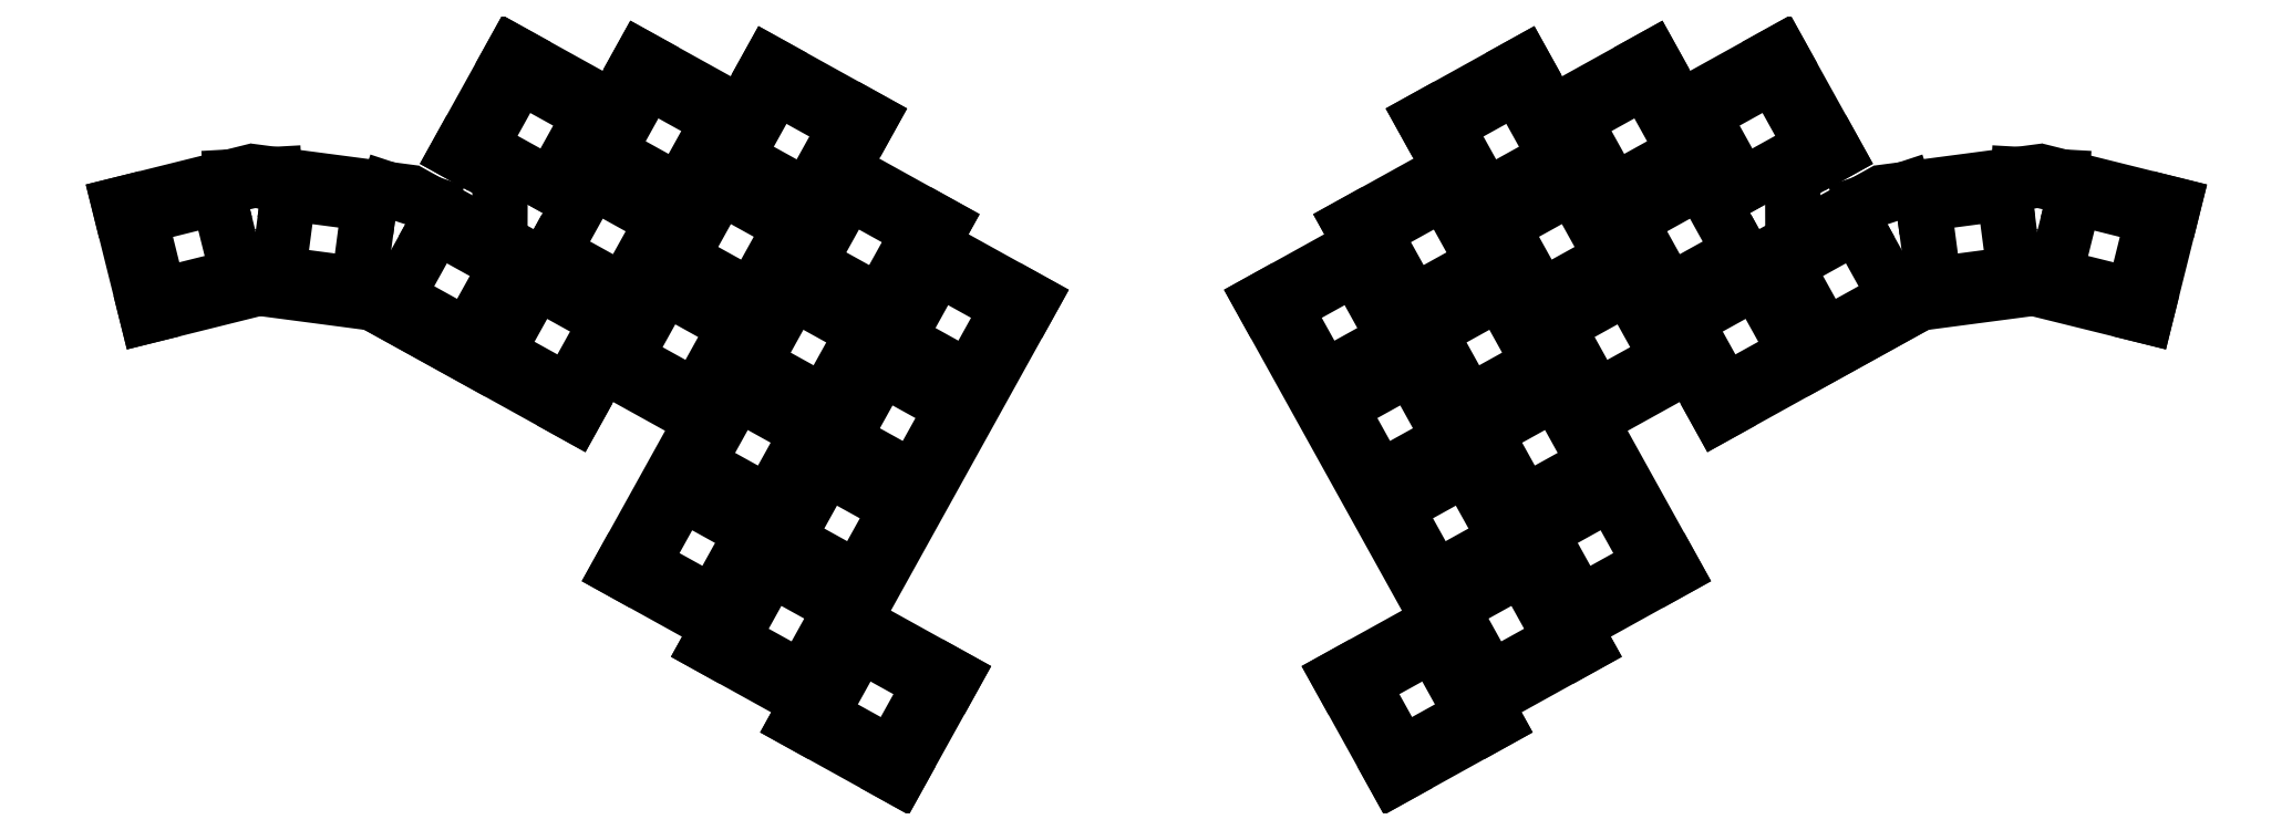
<metadata>
{"format":"dxf","ext":"dxf","renderer":"ezdxf+matplotlib","layout":"modelspace","background":"white","min_lineweight":24,"dpi":150}
</metadata>
<code>
0
SECTION
2
ENTITIES
0
LINE
8
0
10
165
20
-193.3
11
194.4
21
-140.1
0
LINE
8
0
10
194.4
20
-140.1
11
177.8
21
-130.9
0
LINE
8
0
10
177.8
20
-130.9
11
179.7
21
-127.5
0
LINE
8
0
10
179.7
20
-127.5
11
163
21
-118.3
0
LINE
8
0
10
163
20
-118.3
11
167.7
21
-110
0
LINE
8
0
10
167.7
20
-110
11
151
21
-100.8
0
LINE
8
0
10
151
20
-100.8
11
146.4
21
-109.1
0
LINE
8
0
10
146.4
20
-109.1
11
129.8
21
-99.91
0
LINE
8
0
10
129.8
20
-99.91
11
125.2
21
-108.2
0
LINE
8
0
10
125.2
20
-108.2
11
108.6
21
-99.01
0
LINE
8
0
10
108.6
20
-99.01
11
99.38
21
-115.6
0
LINE
8
0
10
99.38
20
-115.6
11
106.4
21
-119.5
0
LINE
8
0
10
106.4
20
-119.5
11
106.4
21
-130.4
0
LINE
8
0
10
106.4
20
-130.4
11
94.77
21
-123.9
0
LINE
8
0
10
94.77
20
-123.9
11
87.88
21
-121.7
0
LINE
8
0
10
87.88
20
-121.7
11
69.04
21
-119.2
0
LINE
8
0
10
69.04
20
-119.2
11
61.79
21
-119.6
0
LINE
8
0
10
61.79
20
-119.6
11
43.36
21
-124.2
0
LINE
8
0
10
43.36
20
-124.2
11
47.95
21
-142.6
0
LINE
8
0
10
47.95
20
-142.6
11
66.39
21
-138
0
LINE
8
0
10
66.39
20
-138
11
66.56
21
-138
0
LINE
8
0
10
66.56
20
-138
11
85.4
21
-140.5
0
LINE
8
0
10
85.4
20
-140.5
11
102.2
21
-149.8
0
LINE
8
0
10
85.56
20
-140.6
11
118.8
21
-159
0
LINE
8
0
10
118.8
20
-159
11
123.4
21
-150.7
0
LINE
8
0
10
123.4
20
-150.7
11
140
21
-159.9
0
LINE
8
0
10
140
20
-159.9
11
126.2
21
-184.8
0
LINE
8
0
10
126.2
20
-184.8
11
142.8
21
-194
0
LINE
8
0
10
142.8
20
-194
11
141
21
-197.3
0
LINE
8
0
10
141
20
-197.3
11
157.6
21
-206.5
0
LINE
8
0
10
157.6
20
-206.5
11
155.8
21
-209.9
0
LINE
8
0
10
155.8
20
-209.9
11
172.4
21
-219.1
0
LINE
8
0
10
172.4
20
-219.1
11
181.6
21
-202.5
0
LINE
8
0
10
181.6
20
-202.5
11
165
21
-193.3
0
LINE
8
0
10
232.6
20
-140.1
11
262.1
21
-193.3
0
LINE
8
0
10
262.1
20
-193.3
11
245.5
21
-202.5
0
LINE
8
0
10
245.5
20
-202.5
11
254.7
21
-219.1
0
LINE
8
0
10
254.7
20
-219.1
11
271.3
21
-209.9
0
LINE
8
0
10
271.3
20
-209.9
11
269.5
21
-206.5
0
LINE
8
0
10
269.5
20
-206.5
11
286.1
21
-197.3
0
LINE
8
0
10
286.1
20
-197.3
11
284.2
21
-194
0
LINE
8
0
10
284.2
20
-194
11
300.9
21
-184.8
0
LINE
8
0
10
300.9
20
-184.8
11
287
21
-159.9
0
LINE
8
0
10
287
20
-159.9
11
303.7
21
-150.7
0
LINE
8
0
10
303.7
20
-150.7
11
308.3
21
-159
0
LINE
8
0
10
308.3
20
-159
11
341.5
21
-140.6
0
LINE
8
0
10
324.9
20
-149.8
11
341.7
21
-140.5
0
LINE
8
0
10
341.7
20
-140.5
11
360.5
21
-138
0
LINE
8
0
10
360.5
20
-138
11
379.1
21
-142.6
0
LINE
8
0
10
379.1
20
-142.6
11
383.7
21
-124.2
0
LINE
8
0
10
383.7
20
-124.2
11
365.3
21
-119.6
0
LINE
8
0
10
365.3
20
-119.6
11
358
21
-119.2
0
LINE
8
0
10
358
20
-119.2
11
339.2
21
-121.7
0
LINE
8
0
10
339.2
20
-121.7
11
332.3
21
-123.9
0
LINE
8
0
10
332.3
20
-123.9
11
320.6
21
-130.4
0
LINE
8
0
10
320.6
20
-130.4
11
320.6
21
-119.5
0
LINE
8
0
10
320.6
20
-119.5
11
327.7
21
-115.6
0
LINE
8
0
10
327.7
20
-115.6
11
318.5
21
-99.01
0
LINE
8
0
10
318.5
20
-99.01
11
301.8
21
-108.2
0
LINE
8
0
10
301.8
20
-108.2
11
297.2
21
-99.91
0
LINE
8
0
10
297.2
20
-99.91
11
280.6
21
-109.1
0
LINE
8
0
10
280.6
20
-109.1
11
276
21
-100.8
0
LINE
8
0
10
276
20
-100.8
11
259.4
21
-110
0
LINE
8
0
10
259.4
20
-110
11
264
21
-118.3
0
LINE
8
0
10
264
20
-118.3
11
247.4
21
-127.5
0
LINE
8
0
10
247.4
20
-127.5
11
249.2
21
-130.9
0
LINE
8
0
10
249.2
20
-130.9
11
232.6
21
-140.1
0
LINE
8
0
10
49.96
20
-139.3
11
63.05
21
-136
0
LINE
8
0
10
63.05
20
-136
11
59.79
21
-122.9
0
LINE
8
0
10
59.79
20
-122.9
11
46.69
21
-126.2
0
LINE
8
0
10
46.69
20
-126.2
11
49.96
21
-139.3
0
LINE
8
0
10
69.65
20
-135.6
11
83.03
21
-137.4
0
LINE
8
0
10
83.03
20
-137.4
11
84.79
21
-124
0
LINE
8
0
10
84.79
20
-124
11
71.41
21
-122.3
0
LINE
8
0
10
71.41
20
-122.3
11
69.65
21
-135.6
0
LINE
8
0
10
89.3
20
-139.5
11
101.1
21
-146
0
LINE
8
0
10
101.1
20
-146
11
107.7
21
-134.2
0
LINE
8
0
10
107.7
20
-134.2
11
95.84
21
-127.7
0
LINE
8
0
10
95.84
20
-127.7
11
89.3
21
-139.5
0
LINE
8
0
10
105.9
20
-148.7
11
117.7
21
-155.2
0
LINE
8
0
10
117.7
20
-155.2
11
124.3
21
-143.4
0
LINE
8
0
10
124.3
20
-143.4
11
112.5
21
-136.9
0
LINE
8
0
10
112.5
20
-136.9
11
105.9
21
-148.7
0
LINE
8
0
10
115.1
20
-132.1
11
126.9
21
-138.6
0
LINE
8
0
10
126.9
20
-138.6
11
133.5
21
-126.8
0
LINE
8
0
10
133.5
20
-126.8
11
121.7
21
-120.3
0
LINE
8
0
10
121.7
20
-120.3
11
115.1
21
-132.1
0
LINE
8
0
10
124.3
20
-115.5
11
136.1
21
-122
0
LINE
8
0
10
136.1
20
-122
11
142.7
21
-110.2
0
LINE
8
0
10
142.7
20
-110.2
11
130.9
21
-103.6
0
LINE
8
0
10
130.9
20
-103.6
11
124.3
21
-115.5
0
LINE
8
0
10
127.1
20
-149.6
11
138.9
21
-156.1
0
LINE
8
0
10
138.9
20
-156.1
11
145.5
21
-144.3
0
LINE
8
0
10
145.5
20
-144.3
11
133.7
21
-137.8
0
LINE
8
0
10
133.7
20
-137.8
11
127.1
21
-149.6
0
LINE
8
0
10
136.4
20
-133
11
148.2
21
-139.5
0
LINE
8
0
10
148.2
20
-139.5
11
154.7
21
-127.7
0
LINE
8
0
10
154.7
20
-127.7
11
142.9
21
-121.2
0
LINE
8
0
10
142.9
20
-121.2
11
136.4
21
-133
0
LINE
8
0
10
145.6
20
-116.4
11
157.4
21
-122.9
0
LINE
8
0
10
157.4
20
-122.9
11
163.9
21
-111.1
0
LINE
8
0
10
163.9
20
-111.1
11
152.1
21
-104.5
0
LINE
8
0
10
152.1
20
-104.5
11
145.6
21
-116.4
0
LINE
8
0
10
139.2
20
-167.1
11
151
21
-173.7
0
LINE
8
0
10
151
20
-173.7
11
157.5
21
-161.9
0
LINE
8
0
10
157.5
20
-161.9
11
145.7
21
-155.3
0
LINE
8
0
10
145.7
20
-155.3
11
139.2
21
-167.1
0
LINE
8
0
10
148.4
20
-150.5
11
160.2
21
-157
0
LINE
8
0
10
160.2
20
-157
11
166.7
21
-145.2
0
LINE
8
0
10
166.7
20
-145.2
11
154.9
21
-138.7
0
LINE
8
0
10
154.9
20
-138.7
11
148.4
21
-150.5
0
LINE
8
0
10
157.6
20
-133.9
11
169.4
21
-140.4
0
LINE
8
0
10
169.4
20
-140.4
11
175.9
21
-128.6
0
LINE
8
0
10
175.9
20
-128.6
11
164.1
21
-122.1
0
LINE
8
0
10
164.1
20
-122.1
11
157.6
21
-133.9
0
LINE
8
0
10
153.9
20
-179.6
11
165.7
21
-186.2
0
LINE
8
0
10
165.7
20
-186.2
11
172.3
21
-174.4
0
LINE
8
0
10
172.3
20
-174.4
11
160.5
21
-167.8
0
LINE
8
0
10
160.5
20
-167.8
11
153.9
21
-179.6
0
LINE
8
0
10
163.1
20
-163
11
174.9
21
-169.6
0
LINE
8
0
10
174.9
20
-169.6
11
181.5
21
-157.8
0
LINE
8
0
10
181.5
20
-157.8
11
169.7
21
-151.2
0
LINE
8
0
10
169.7
20
-151.2
11
163.1
21
-163
0
LINE
8
0
10
172.4
20
-146.4
11
184.2
21
-153
0
LINE
8
0
10
184.2
20
-153
11
190.7
21
-141.2
0
LINE
8
0
10
190.7
20
-141.2
11
178.9
21
-134.6
0
LINE
8
0
10
178.9
20
-134.6
11
172.4
21
-146.4
0
LINE
8
0
10
103.1
20
-114.6
11
114.9
21
-121.1
0
LINE
8
0
10
114.9
20
-121.1
11
121.5
21
-109.3
0
LINE
8
0
10
121.5
20
-109.3
11
109.7
21
-102.7
0
LINE
8
0
10
109.7
20
-102.7
11
103.1
21
-114.6
0
LINE
8
0
10
129.9
20
-183.7
11
141.7
21
-190.3
0
LINE
8
0
10
141.7
20
-190.3
11
148.3
21
-178.5
0
LINE
8
0
10
148.3
20
-178.5
11
136.5
21
-171.9
0
LINE
8
0
10
136.5
20
-171.9
11
129.9
21
-183.7
0
LINE
8
0
10
144.7
20
-196.3
11
156.5
21
-202.8
0
LINE
8
0
10
156.5
20
-202.8
11
163.1
21
-191
0
LINE
8
0
10
163.1
20
-191
11
151.3
21
-184.5
0
LINE
8
0
10
151.3
20
-184.5
11
144.7
21
-196.3
0
LINE
8
0
10
159.5
20
-208.8
11
171.3
21
-215.3
0
LINE
8
0
10
171.3
20
-215.3
11
177.8
21
-203.5
0
LINE
8
0
10
177.8
20
-203.5
11
166
21
-197
0
LINE
8
0
10
166
20
-197
11
159.5
21
-208.8
0
LINE
8
0
10
364
20
-136
11
377.1
21
-139.3
0
LINE
8
0
10
377.1
20
-139.3
11
380.4
21
-126.2
0
LINE
8
0
10
380.4
20
-126.2
11
367.3
21
-122.9
0
LINE
8
0
10
367.3
20
-122.9
11
364
21
-136
0
LINE
8
0
10
344
20
-137.4
11
357.4
21
-135.6
0
LINE
8
0
10
357.4
20
-135.6
11
355.6
21
-122.3
0
LINE
8
0
10
355.6
20
-122.3
11
342.3
21
-124
0
LINE
8
0
10
342.3
20
-124
11
344
21
-137.4
0
LINE
8
0
10
325.9
20
-146
11
337.8
21
-139.5
0
LINE
8
0
10
337.8
20
-139.5
11
331.2
21
-127.7
0
LINE
8
0
10
331.2
20
-127.7
11
319.4
21
-134.2
0
LINE
8
0
10
319.4
20
-134.2
11
325.9
21
-146
0
LINE
8
0
10
309.3
20
-155.2
11
321.1
21
-148.7
0
LINE
8
0
10
321.1
20
-148.7
11
314.6
21
-136.9
0
LINE
8
0
10
314.6
20
-136.9
11
302.8
21
-143.4
0
LINE
8
0
10
302.8
20
-143.4
11
309.3
21
-155.2
0
LINE
8
0
10
300.1
20
-138.6
11
311.9
21
-132.1
0
LINE
8
0
10
311.9
20
-132.1
11
305.4
21
-120.3
0
LINE
8
0
10
305.4
20
-120.3
11
293.6
21
-126.8
0
LINE
8
0
10
293.6
20
-126.8
11
300.1
21
-138.6
0
LINE
8
0
10
290.9
20
-122
11
302.7
21
-115.5
0
LINE
8
0
10
302.7
20
-115.5
11
296.2
21
-103.6
0
LINE
8
0
10
296.2
20
-103.6
11
284.4
21
-110.2
0
LINE
8
0
10
284.4
20
-110.2
11
290.9
21
-122
0
LINE
8
0
10
288.1
20
-156.1
11
299.9
21
-149.6
0
LINE
8
0
10
299.9
20
-149.6
11
293.4
21
-137.8
0
LINE
8
0
10
293.4
20
-137.8
11
281.6
21
-144.3
0
LINE
8
0
10
281.6
20
-144.3
11
288.1
21
-156.1
0
LINE
8
0
10
278.9
20
-139.5
11
290.7
21
-133
0
LINE
8
0
10
290.7
20
-133
11
284.2
21
-121.2
0
LINE
8
0
10
284.2
20
-121.2
11
272.4
21
-127.7
0
LINE
8
0
10
272.4
20
-127.7
11
278.9
21
-139.5
0
LINE
8
0
10
269.7
20
-122.9
11
281.5
21
-116.4
0
LINE
8
0
10
281.5
20
-116.4
11
274.9
21
-104.5
0
LINE
8
0
10
274.9
20
-104.5
11
263.1
21
-111.1
0
LINE
8
0
10
263.1
20
-111.1
11
269.7
21
-122.9
0
LINE
8
0
10
276.1
20
-173.7
11
287.9
21
-167.1
0
LINE
8
0
10
287.9
20
-167.1
11
281.4
21
-155.3
0
LINE
8
0
10
281.4
20
-155.3
11
269.5
21
-161.9
0
LINE
8
0
10
269.5
20
-161.9
11
276.1
21
-173.7
0
LINE
8
0
10
266.9
20
-157
11
278.7
21
-150.5
0
LINE
8
0
10
278.7
20
-150.5
11
272.1
21
-138.7
0
LINE
8
0
10
272.1
20
-138.7
11
260.3
21
-145.2
0
LINE
8
0
10
260.3
20
-145.2
11
266.9
21
-157
0
LINE
8
0
10
257.7
20
-140.4
11
269.5
21
-133.9
0
LINE
8
0
10
269.5
20
-133.9
11
262.9
21
-122.1
0
LINE
8
0
10
262.9
20
-122.1
11
251.1
21
-128.6
0
LINE
8
0
10
251.1
20
-128.6
11
257.7
21
-140.4
0
LINE
8
0
10
261.3
20
-186.2
11
273.1
21
-179.6
0
LINE
8
0
10
273.1
20
-179.6
11
266.6
21
-167.8
0
LINE
8
0
10
266.6
20
-167.8
11
254.8
21
-174.4
0
LINE
8
0
10
254.8
20
-174.4
11
261.3
21
-186.2
0
LINE
8
0
10
252.1
20
-169.6
11
263.9
21
-163
0
LINE
8
0
10
263.9
20
-163
11
257.4
21
-151.2
0
LINE
8
0
10
257.4
20
-151.2
11
245.6
21
-157.8
0
LINE
8
0
10
245.6
20
-157.8
11
252.1
21
-169.6
0
LINE
8
0
10
242.9
20
-153
11
254.7
21
-146.4
0
LINE
8
0
10
254.7
20
-146.4
11
248.2
21
-134.6
0
LINE
8
0
10
248.2
20
-134.6
11
236.4
21
-141.2
0
LINE
8
0
10
236.4
20
-141.2
11
242.9
21
-153
0
LINE
8
0
10
312.1
20
-121.1
11
323.9
21
-114.6
0
LINE
8
0
10
323.9
20
-114.6
11
317.4
21
-102.7
0
LINE
8
0
10
317.4
20
-102.7
11
305.6
21
-109.3
0
LINE
8
0
10
305.6
20
-109.3
11
312.1
21
-121.1
0
LINE
8
0
10
285.3
20
-190.3
11
297.1
21
-183.7
0
LINE
8
0
10
297.1
20
-183.7
11
290.6
21
-171.9
0
LINE
8
0
10
290.6
20
-171.9
11
278.8
21
-178.5
0
LINE
8
0
10
278.8
20
-178.5
11
285.3
21
-190.3
0
LINE
8
0
10
270.5
20
-202.8
11
282.3
21
-196.3
0
LINE
8
0
10
282.3
20
-196.3
11
275.8
21
-184.5
0
LINE
8
0
10
275.8
20
-184.5
11
264
21
-191
0
LINE
8
0
10
264
20
-191
11
270.5
21
-202.8
0
LINE
8
0
10
255.8
20
-215.3
11
267.6
21
-208.8
0
LINE
8
0
10
267.6
20
-208.8
11
261
21
-197
0
LINE
8
0
10
261
20
-197
11
249.2
21
-203.5
0
LINE
8
0
10
249.2
20
-203.5
11
255.8
21
-215.3
0
CIRCLE
8
0
10
65.93
20
-128.3
40
1
0
CIRCLE
8
0
10
361.1
20
-128.3
40
1
0
CIRCLE
8
0
10
122.9
20
-112.4
40
1
0
CIRCLE
8
0
10
304.2
20
-112.4
40
1
0
CIRCLE
8
0
10
175.1
20
-135.9
40
1
0
CIRCLE
8
0
10
252
20
-135.9
40
1
0
CIRCLE
8
0
10
159.9
20
-202.4
40
1
0
CIRCLE
8
0
10
267.2
20
-202.4
40
1
0
ENDSEC
0
EOF

</code>
